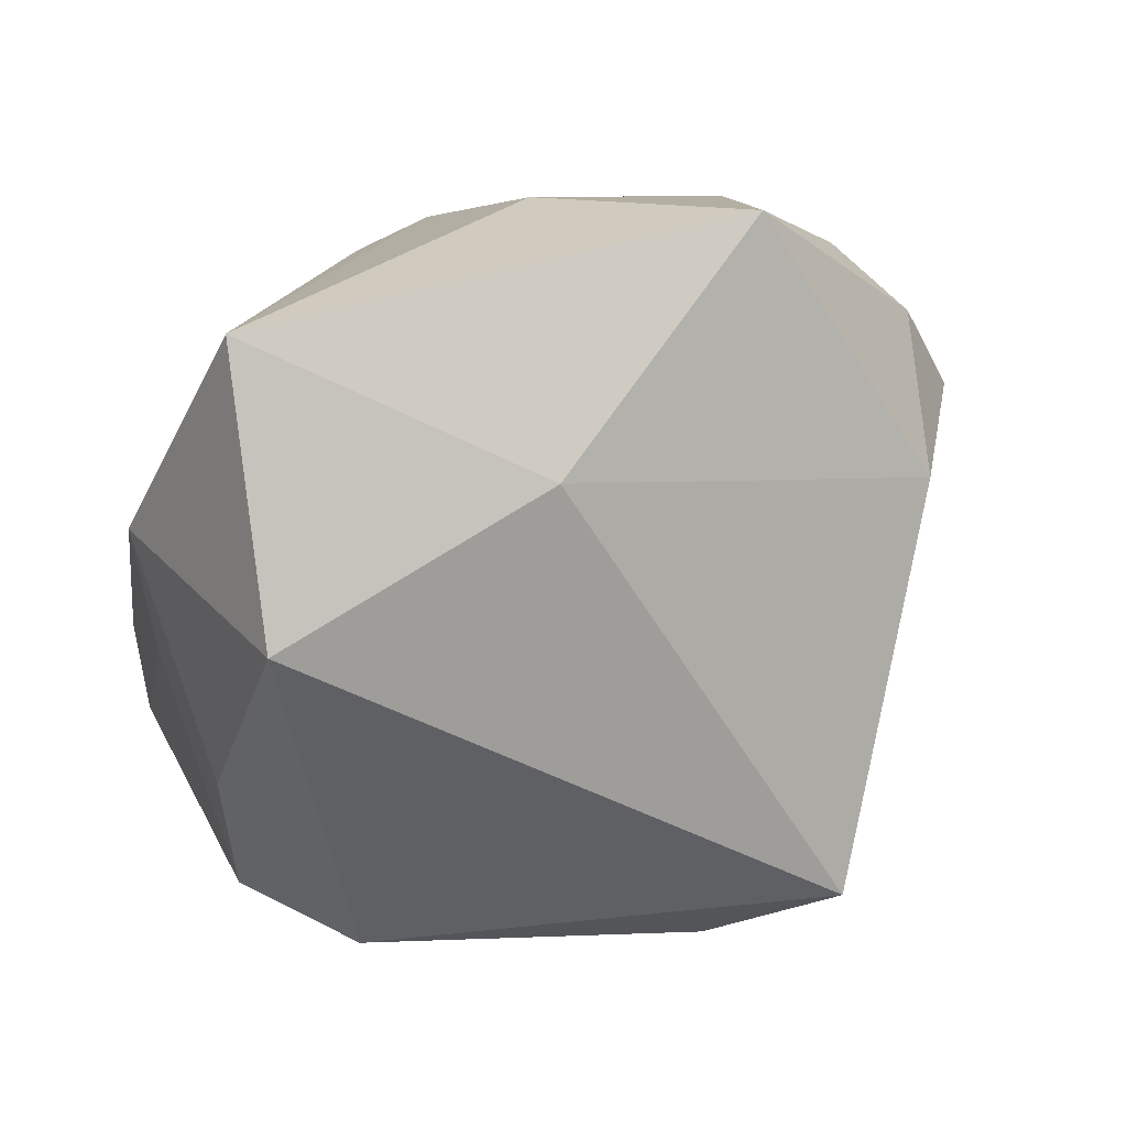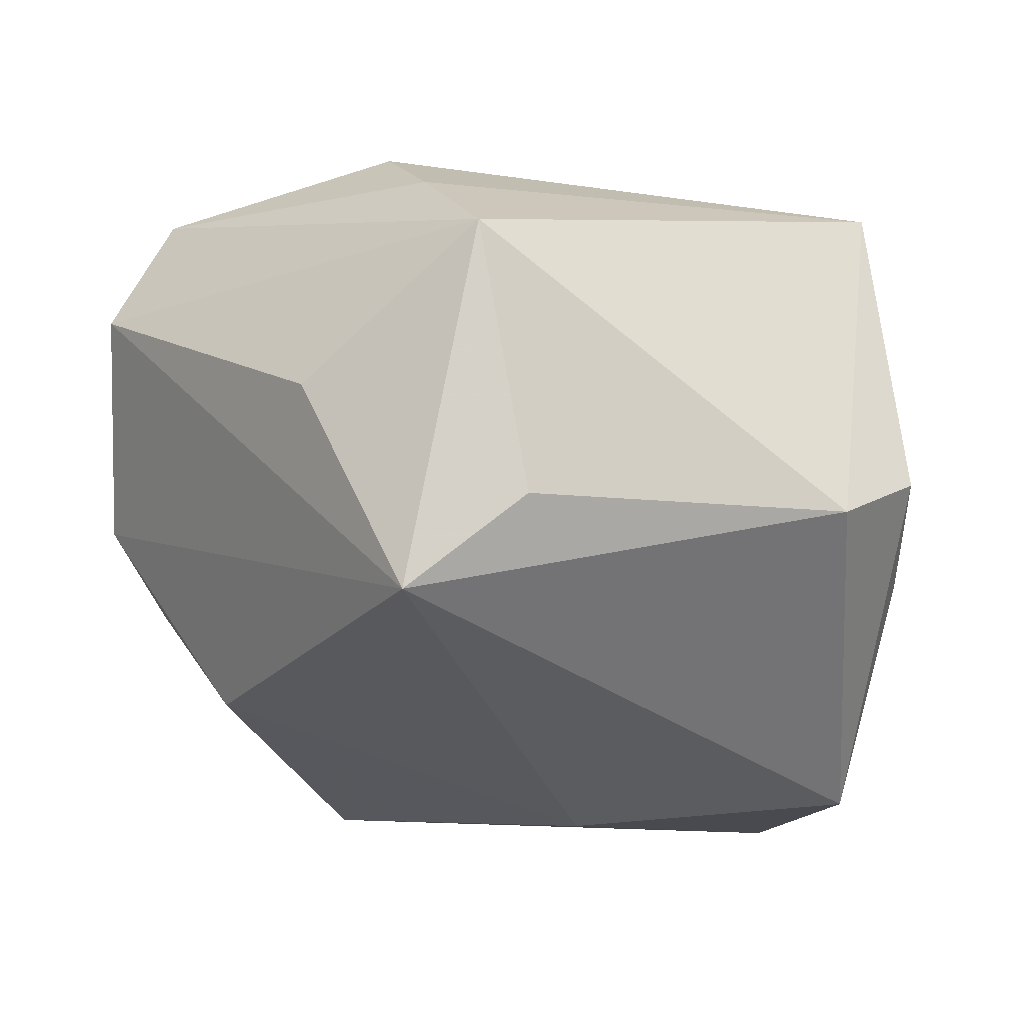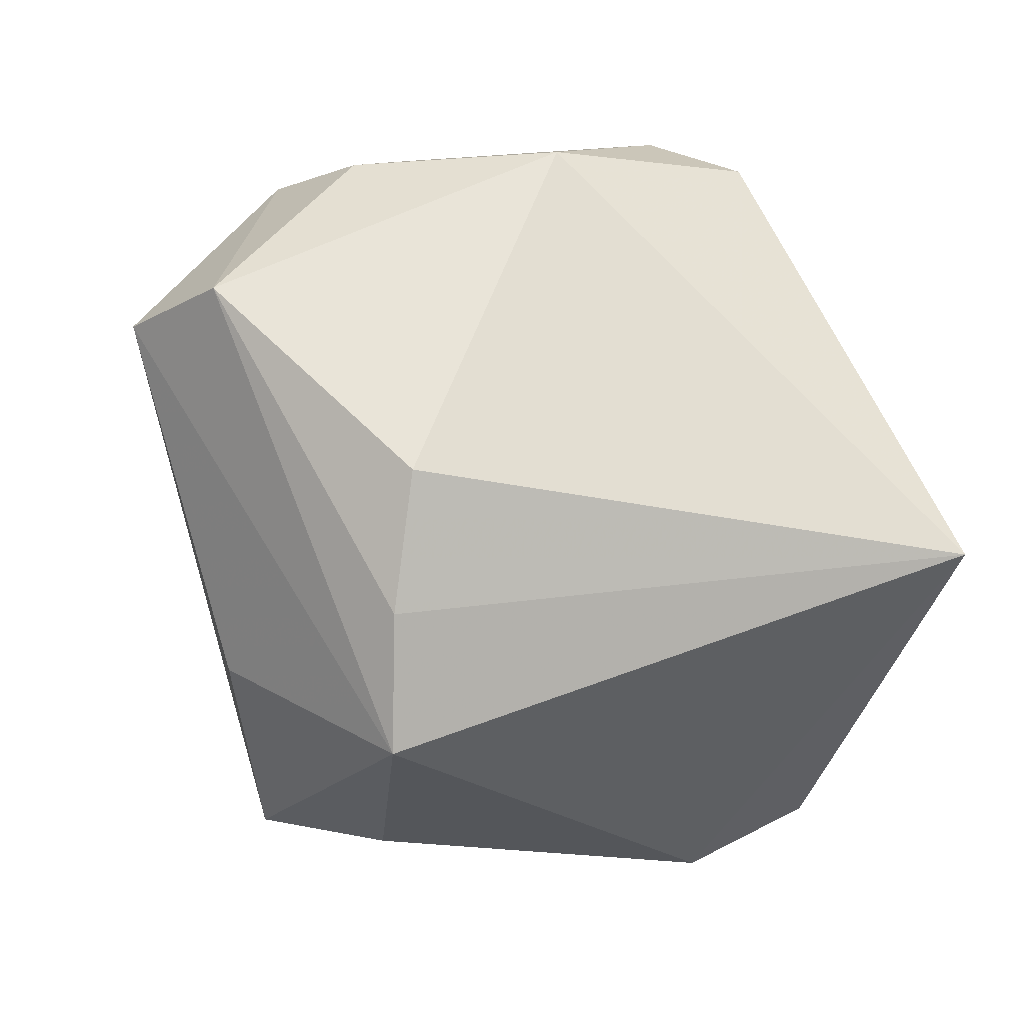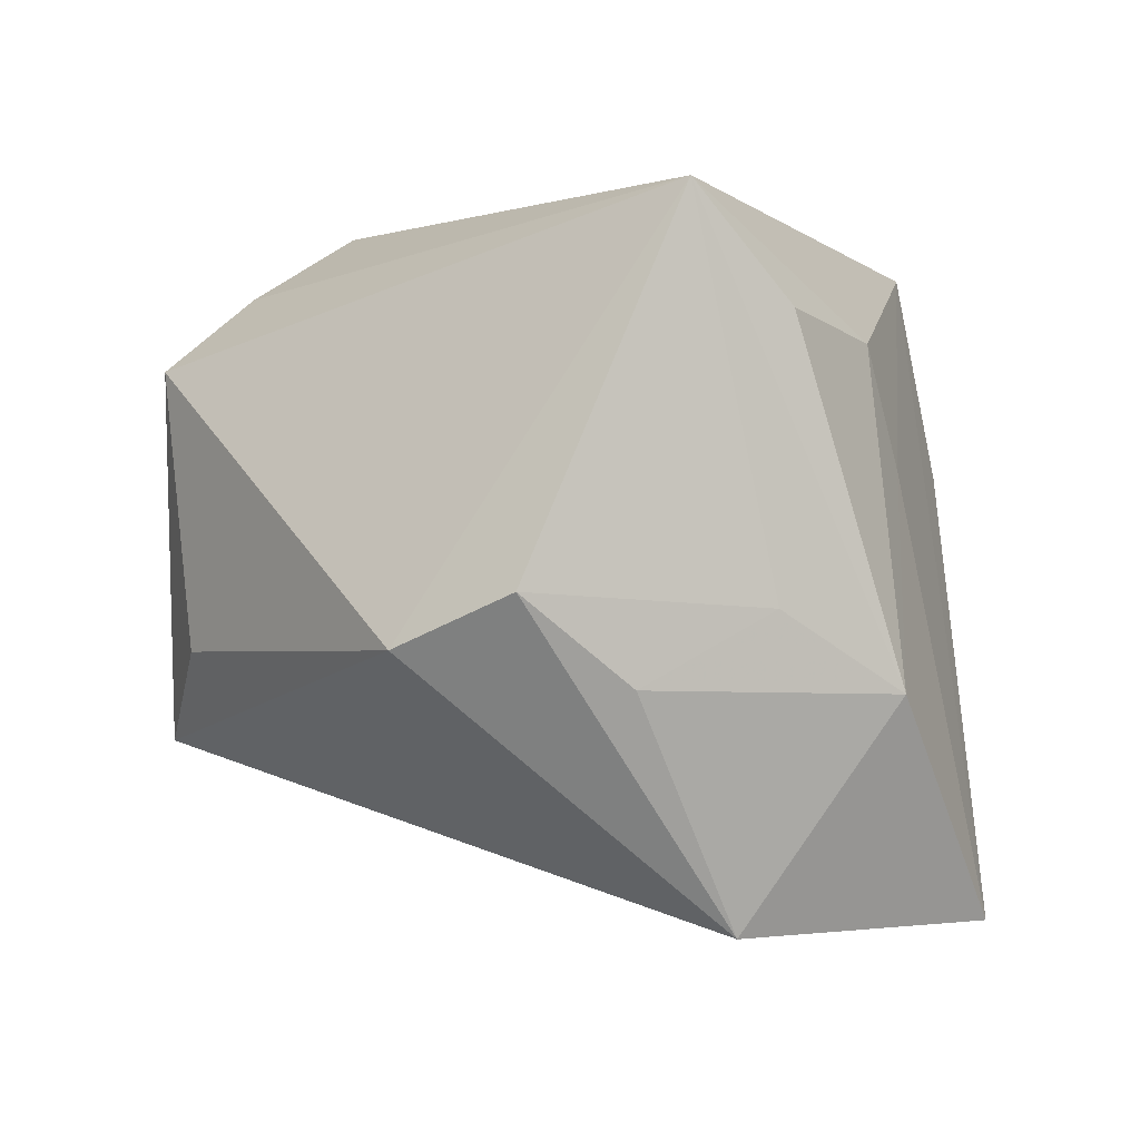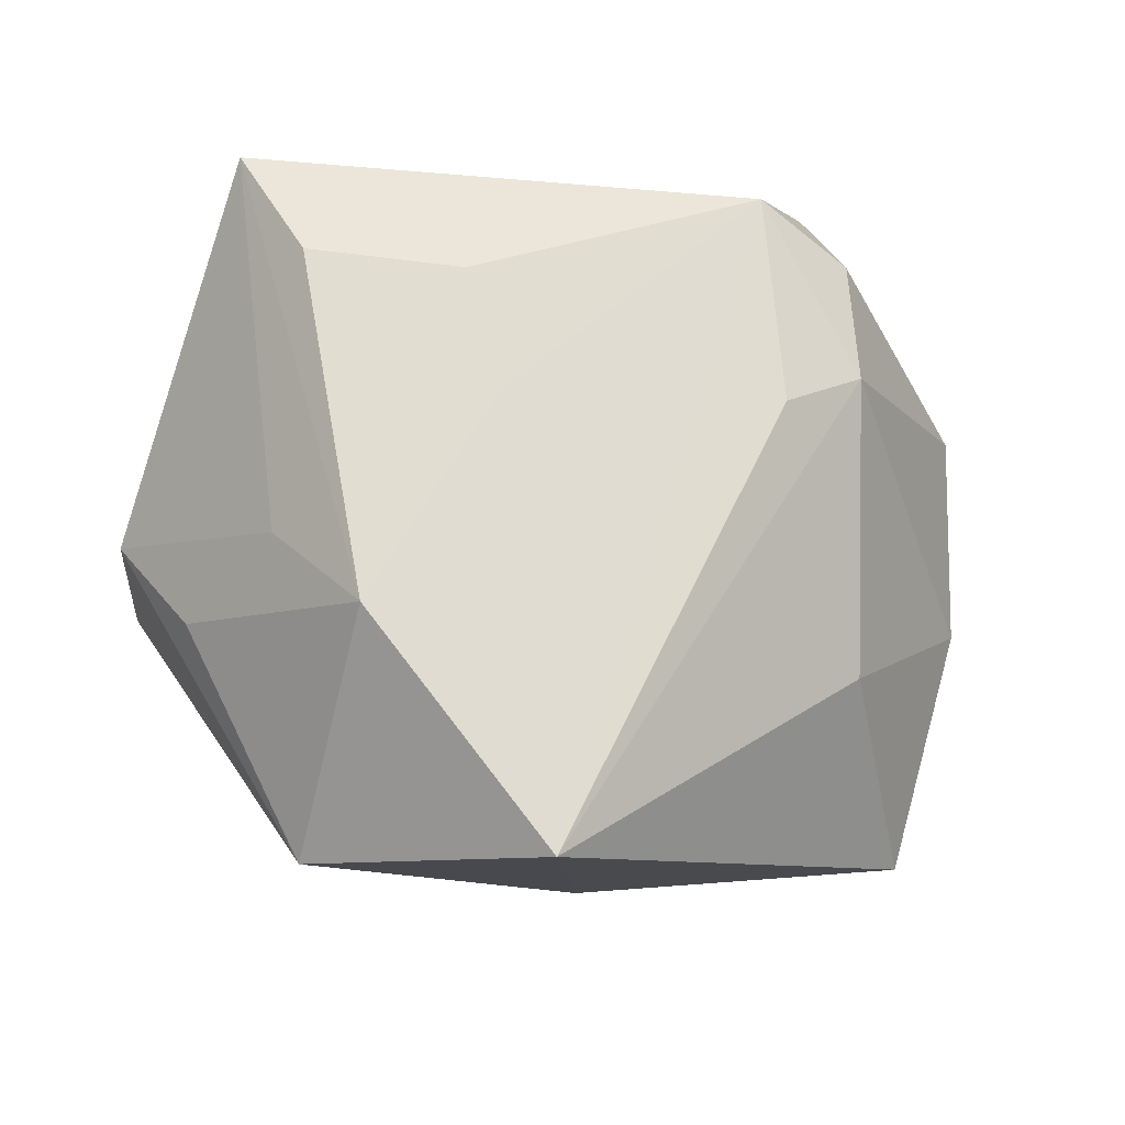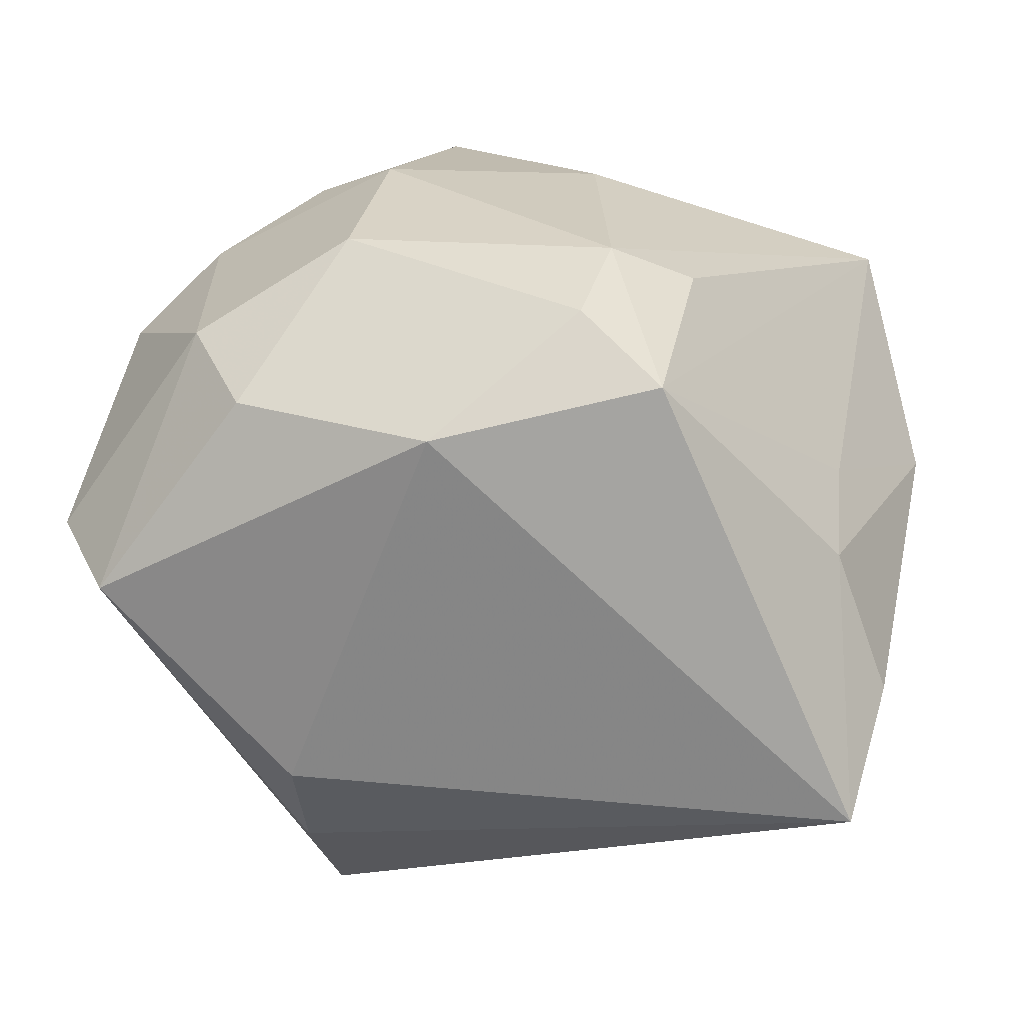
<metadata>
{"format":"obj","ext":"obj","renderer":"f3d","projection":"perspective","resolution":1024,"background":"white","views":[{"elev":-0.8,"azim":163.8,"up":"+Y"},{"elev":-14.1,"azim":-20.6,"up":"+Z"},{"elev":-25.3,"azim":-15.6,"up":"+Y"},{"elev":0.4,"azim":52.6,"up":"+Z"},{"elev":-10.0,"azim":116.3,"up":"+Z"},{"elev":27.3,"azim":5.5,"up":"+Y"}]}
</metadata>
<code>
v -0.03644 0.01541 -0.003088
v 0.02883 -0.008259 -0.02904
v -0.01335 0.03028 -0.008688
v 0.02846 0.008808 0.006402
v -0.02996 0.02096 -0.009725
v -0.02077 0.02571 -0.01501
v 0.01303 0.02392 0.02356
v -0.005496 0.02015 0.02747
v 0.01494 0.02656 0.006405
v -0.0274 0.02216 0.01202
v 0.03297 -0.006256 0.01813
v -0.01773 -0.02258 0.02159
v 0.03031 -0.01406 0.0275
v -0.01172 -0.03203 -0.008182
v -0.009653 0.02603 -0.02842
v 0.02964 -0.01861 -0.01002
v 0.007226 0.00461 -0.03062
v -0.03965 0.004506 0.01455
v 0.03674 0.001575 -0.01065
v 0.008006 0.03019 0.009312
v -0.01452 0.02988 0.008455
v -0.02219 0.01991 0.02108
v 0.02675 -0.02725 -0.002838
v 0.0284 0.0056 0.01626
v 0.03352 -0.008257 -0.004179
v 0.005091 0.02852 -0.0142
v -0.02805 -0.0212 0.002409
v -0.01612 -0.03203 0.01493
v 0.01752 -0.03203 -0.00718
v -0.02122 -0.02837 -0.01614
v 0.006126 0.02847 0.01913
v -0.01782 -0.01242 0.0275
v 0.03197 0.0152 -0.02928
v -0.03426 0.003553 0.02443
v -0.02713 0.006016 -0.02065
f 22 34 8
f 8 13 7
f 7 4 33
f 27 30 28
f 30 14 28
f 23 2 16
f 29 2 23
f 29 28 14
f 29 14 30
f 30 2 29
f 23 13 29
f 13 28 29
f 31 22 8
f 8 7 31
f 31 7 20
f 21 31 20
f 22 31 21
f 26 20 33
f 33 15 26
f 33 2 17
f 17 15 33
f 17 2 30
f 5 15 35
f 35 1 5
f 30 1 35
f 35 17 30
f 15 17 35
f 24 7 13
f 4 7 24
f 33 20 9
f 9 7 33
f 20 7 9
f 32 13 8
f 8 34 32
f 25 13 23
f 23 16 25
f 27 28 18
f 18 28 34
f 18 30 27
f 18 1 30
f 5 21 3
f 3 26 15
f 3 21 20
f 20 26 3
f 5 1 10
f 10 21 5
f 22 21 10
f 1 18 10
f 34 22 10
f 10 18 34
f 34 28 12
f 12 32 34
f 12 28 13
f 13 32 12
f 19 16 2
f 19 25 16
f 19 2 33
f 33 4 19
f 4 24 19
f 13 25 19
f 6 15 5
f 5 3 6
f 6 3 15
f 11 24 13
f 13 19 11
f 11 19 24

</code>
